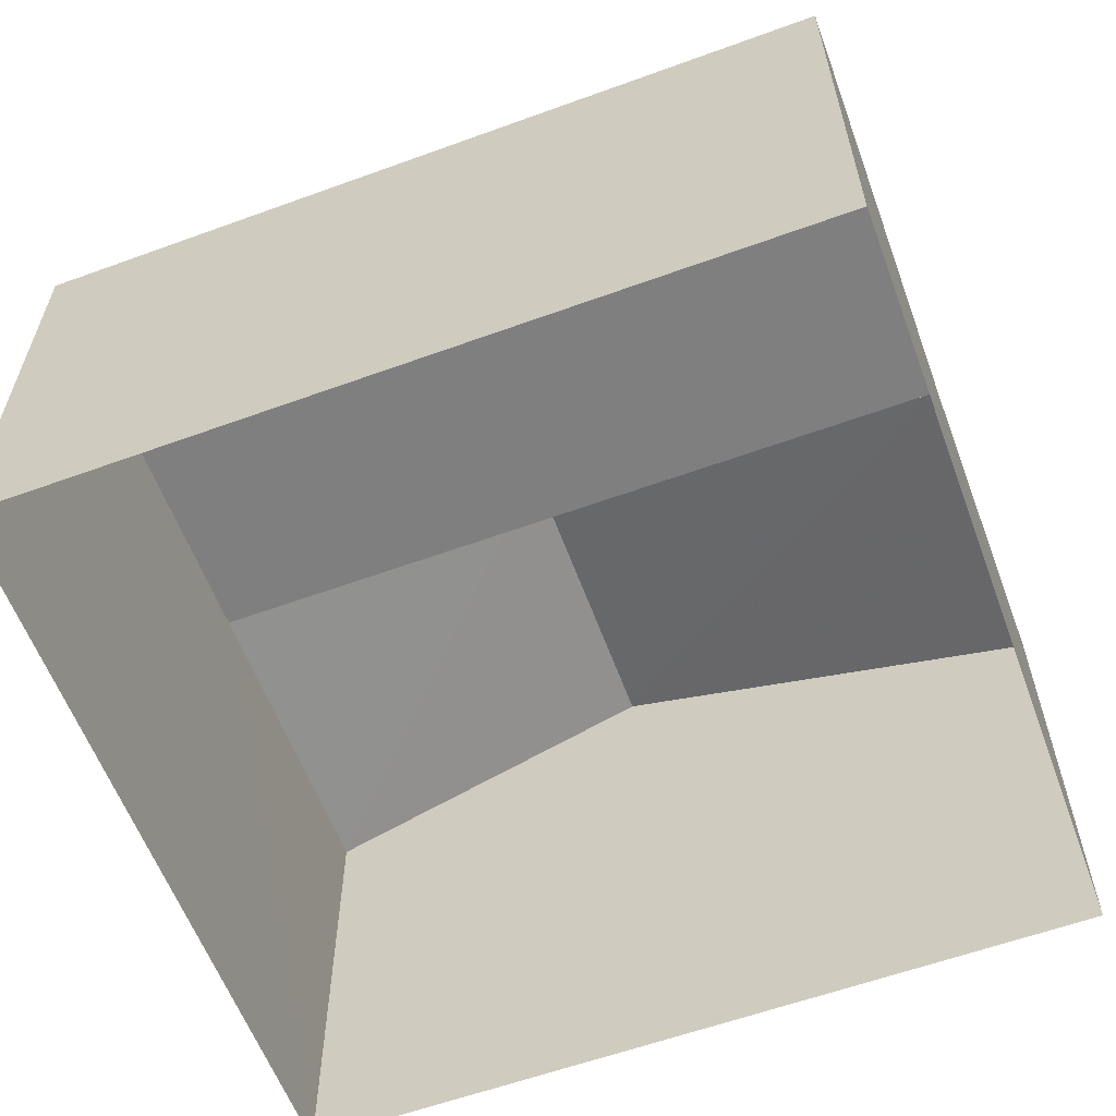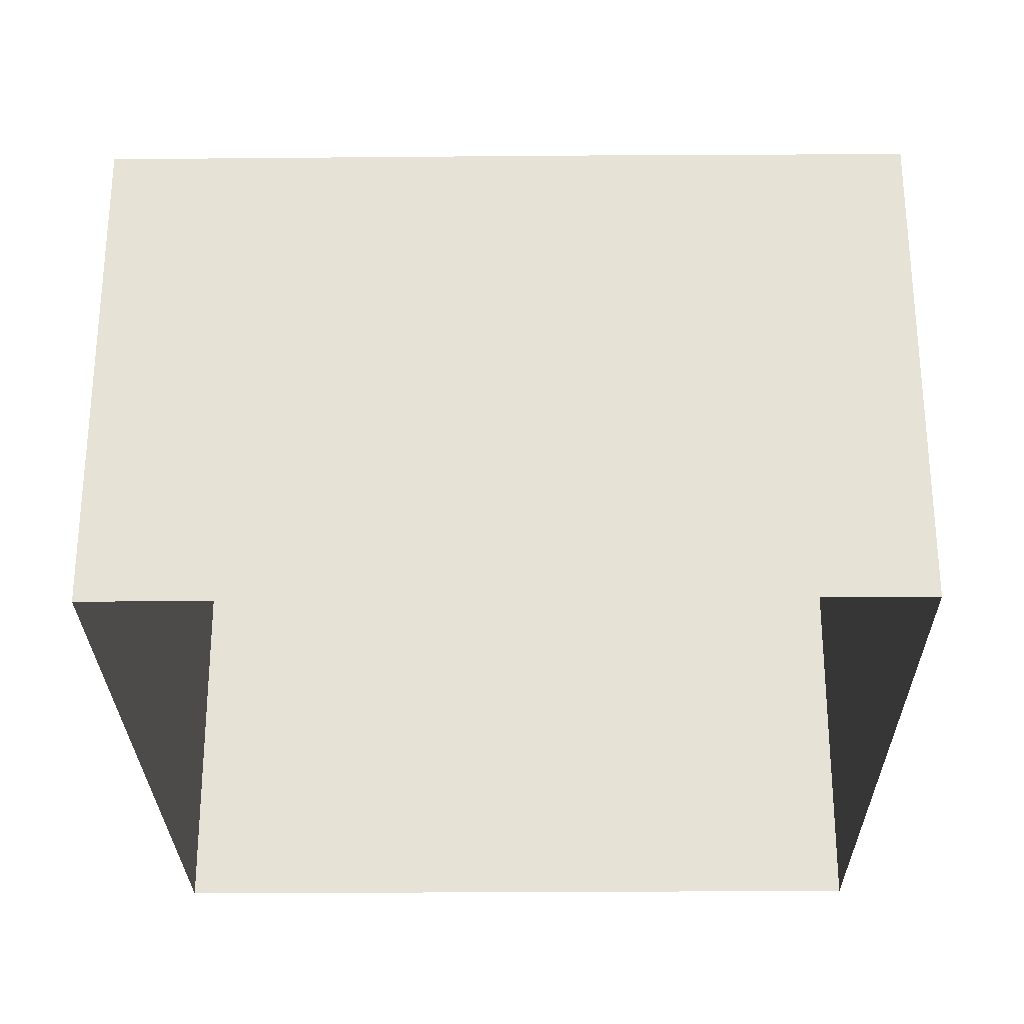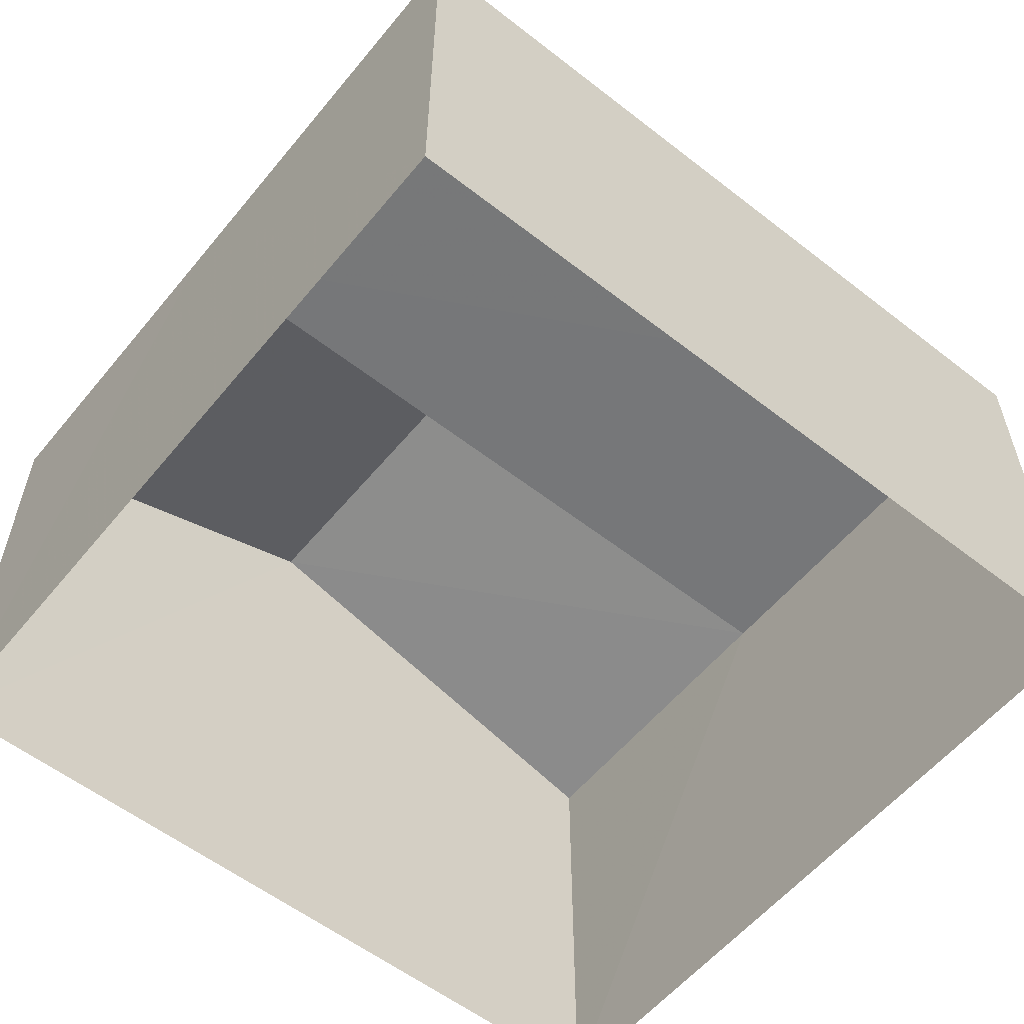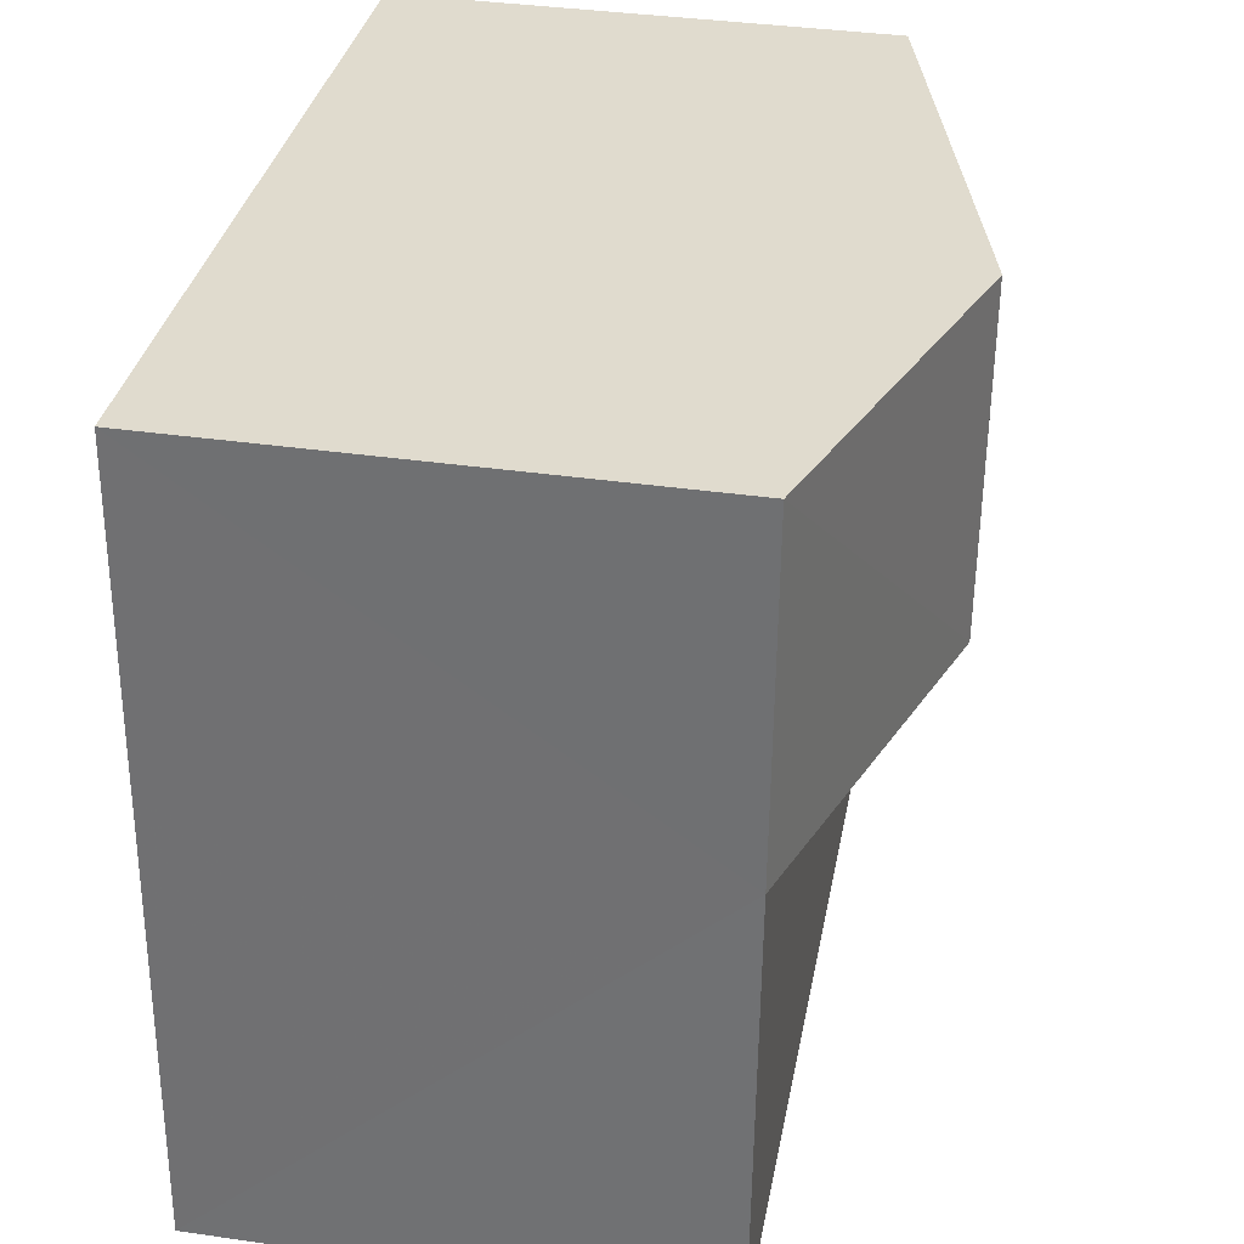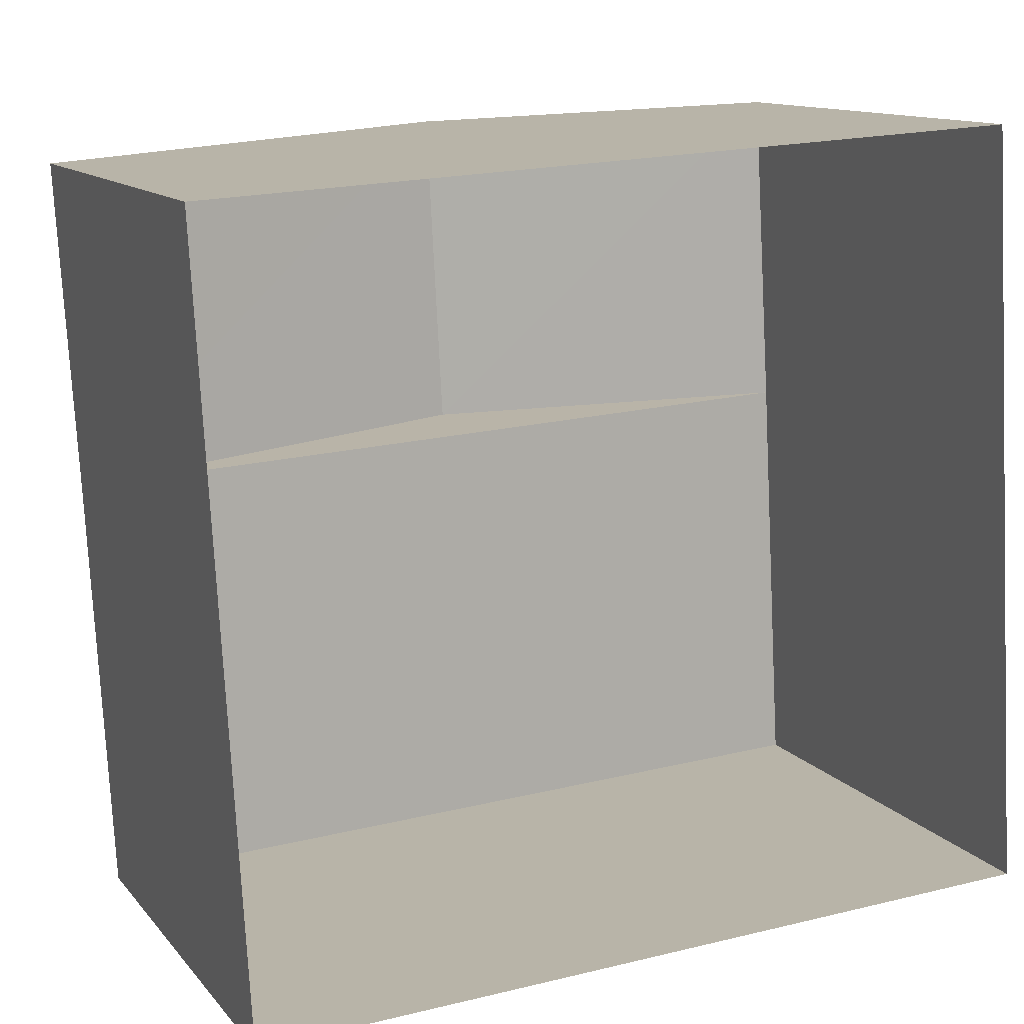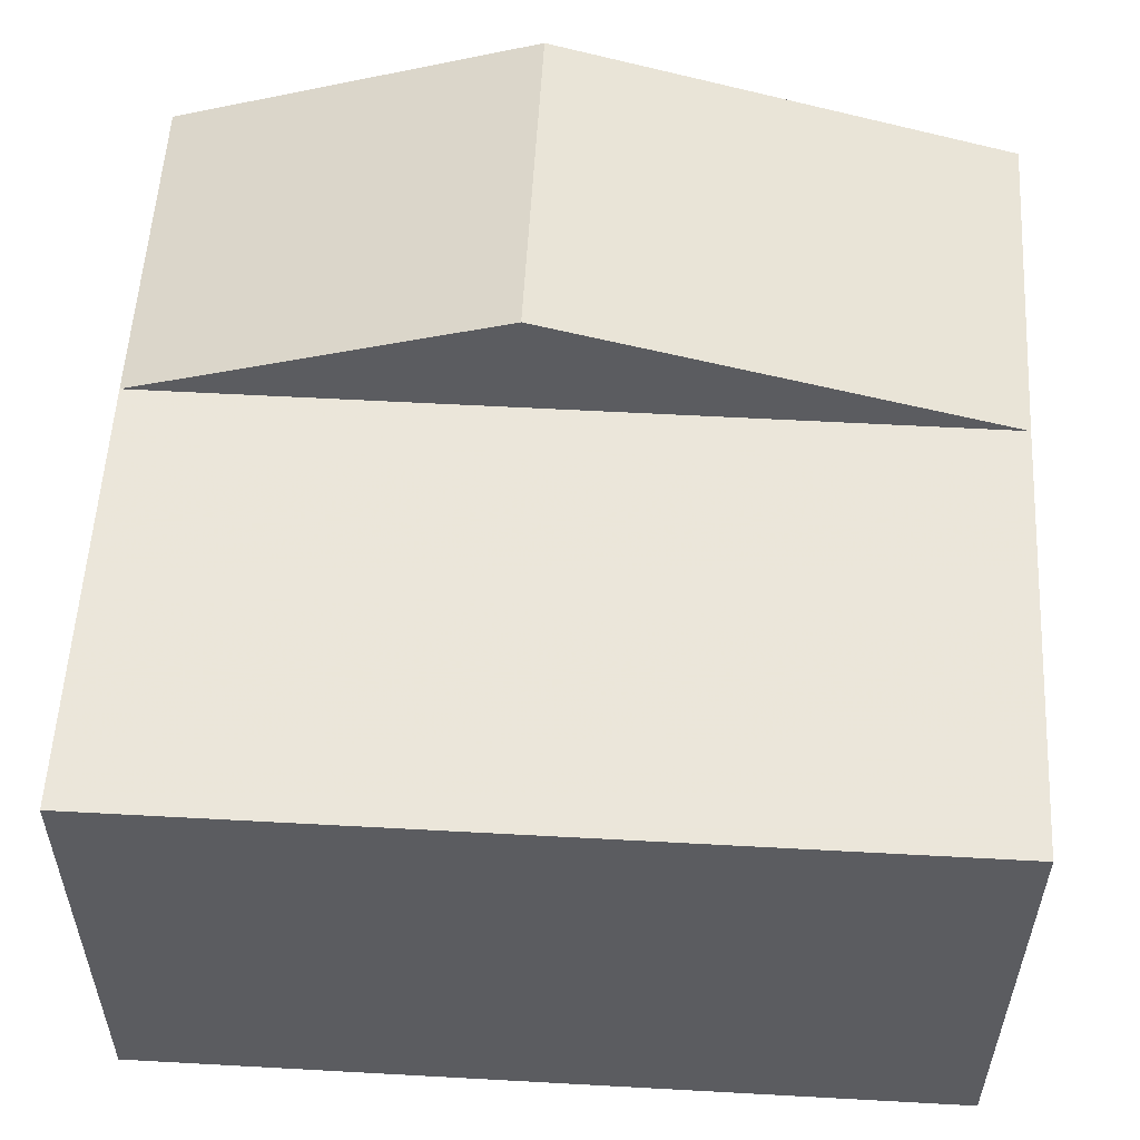
<metadata>
{"format":"obj","ext":"obj","renderer":"f3d","projection":"perspective","resolution":1024,"background":"white","views":[{"elev":-59.7,"azim":17.2,"up":"+Z"},{"elev":-27.5,"azim":87.5,"up":"+Z"},{"elev":-57.2,"azim":-42.2,"up":"+Z"},{"elev":36.6,"azim":-79.6,"up":"+Y"},{"elev":12.2,"azim":156.3,"up":"+Y"},{"elev":-34.6,"azim":-0.2,"up":"+Y"}]}
</metadata>
<code>
v -3.719e+05 -1.037e+05 32.82
v -3.719e+05 -1.037e+05 32.82
v -3.719e+05 -1.037e+05 32.82
v -3.719e+05 -1.037e+05 32.82
v -3.719e+05 -1.037e+05 39.68
v -3.719e+05 -1.037e+05 39.68
v -3.719e+05 -1.037e+05 41.38
v -3.719e+05 -1.037e+05 41.38
v -3.719e+05 -1.037e+05 39.68
v -3.719e+05 -1.037e+05 39.68
v -3.719e+05 -1.037e+05 39.68
v -3.719e+05 -1.037e+05 39.68
f 1 2 3
f 1 4 2
f 5 6 7
f 8 5 7
f 9 10 11
f 5 9 11
f 12 9 8
f 7 12 8
f 5 1 3
f 3 6 5
f 11 1 5
f 6 3 7
f 3 2 7
f 2 12 7
f 9 2 4
f 4 10 9
f 12 2 9
f 8 9 5
f 11 4 1
f 11 10 4

</code>
